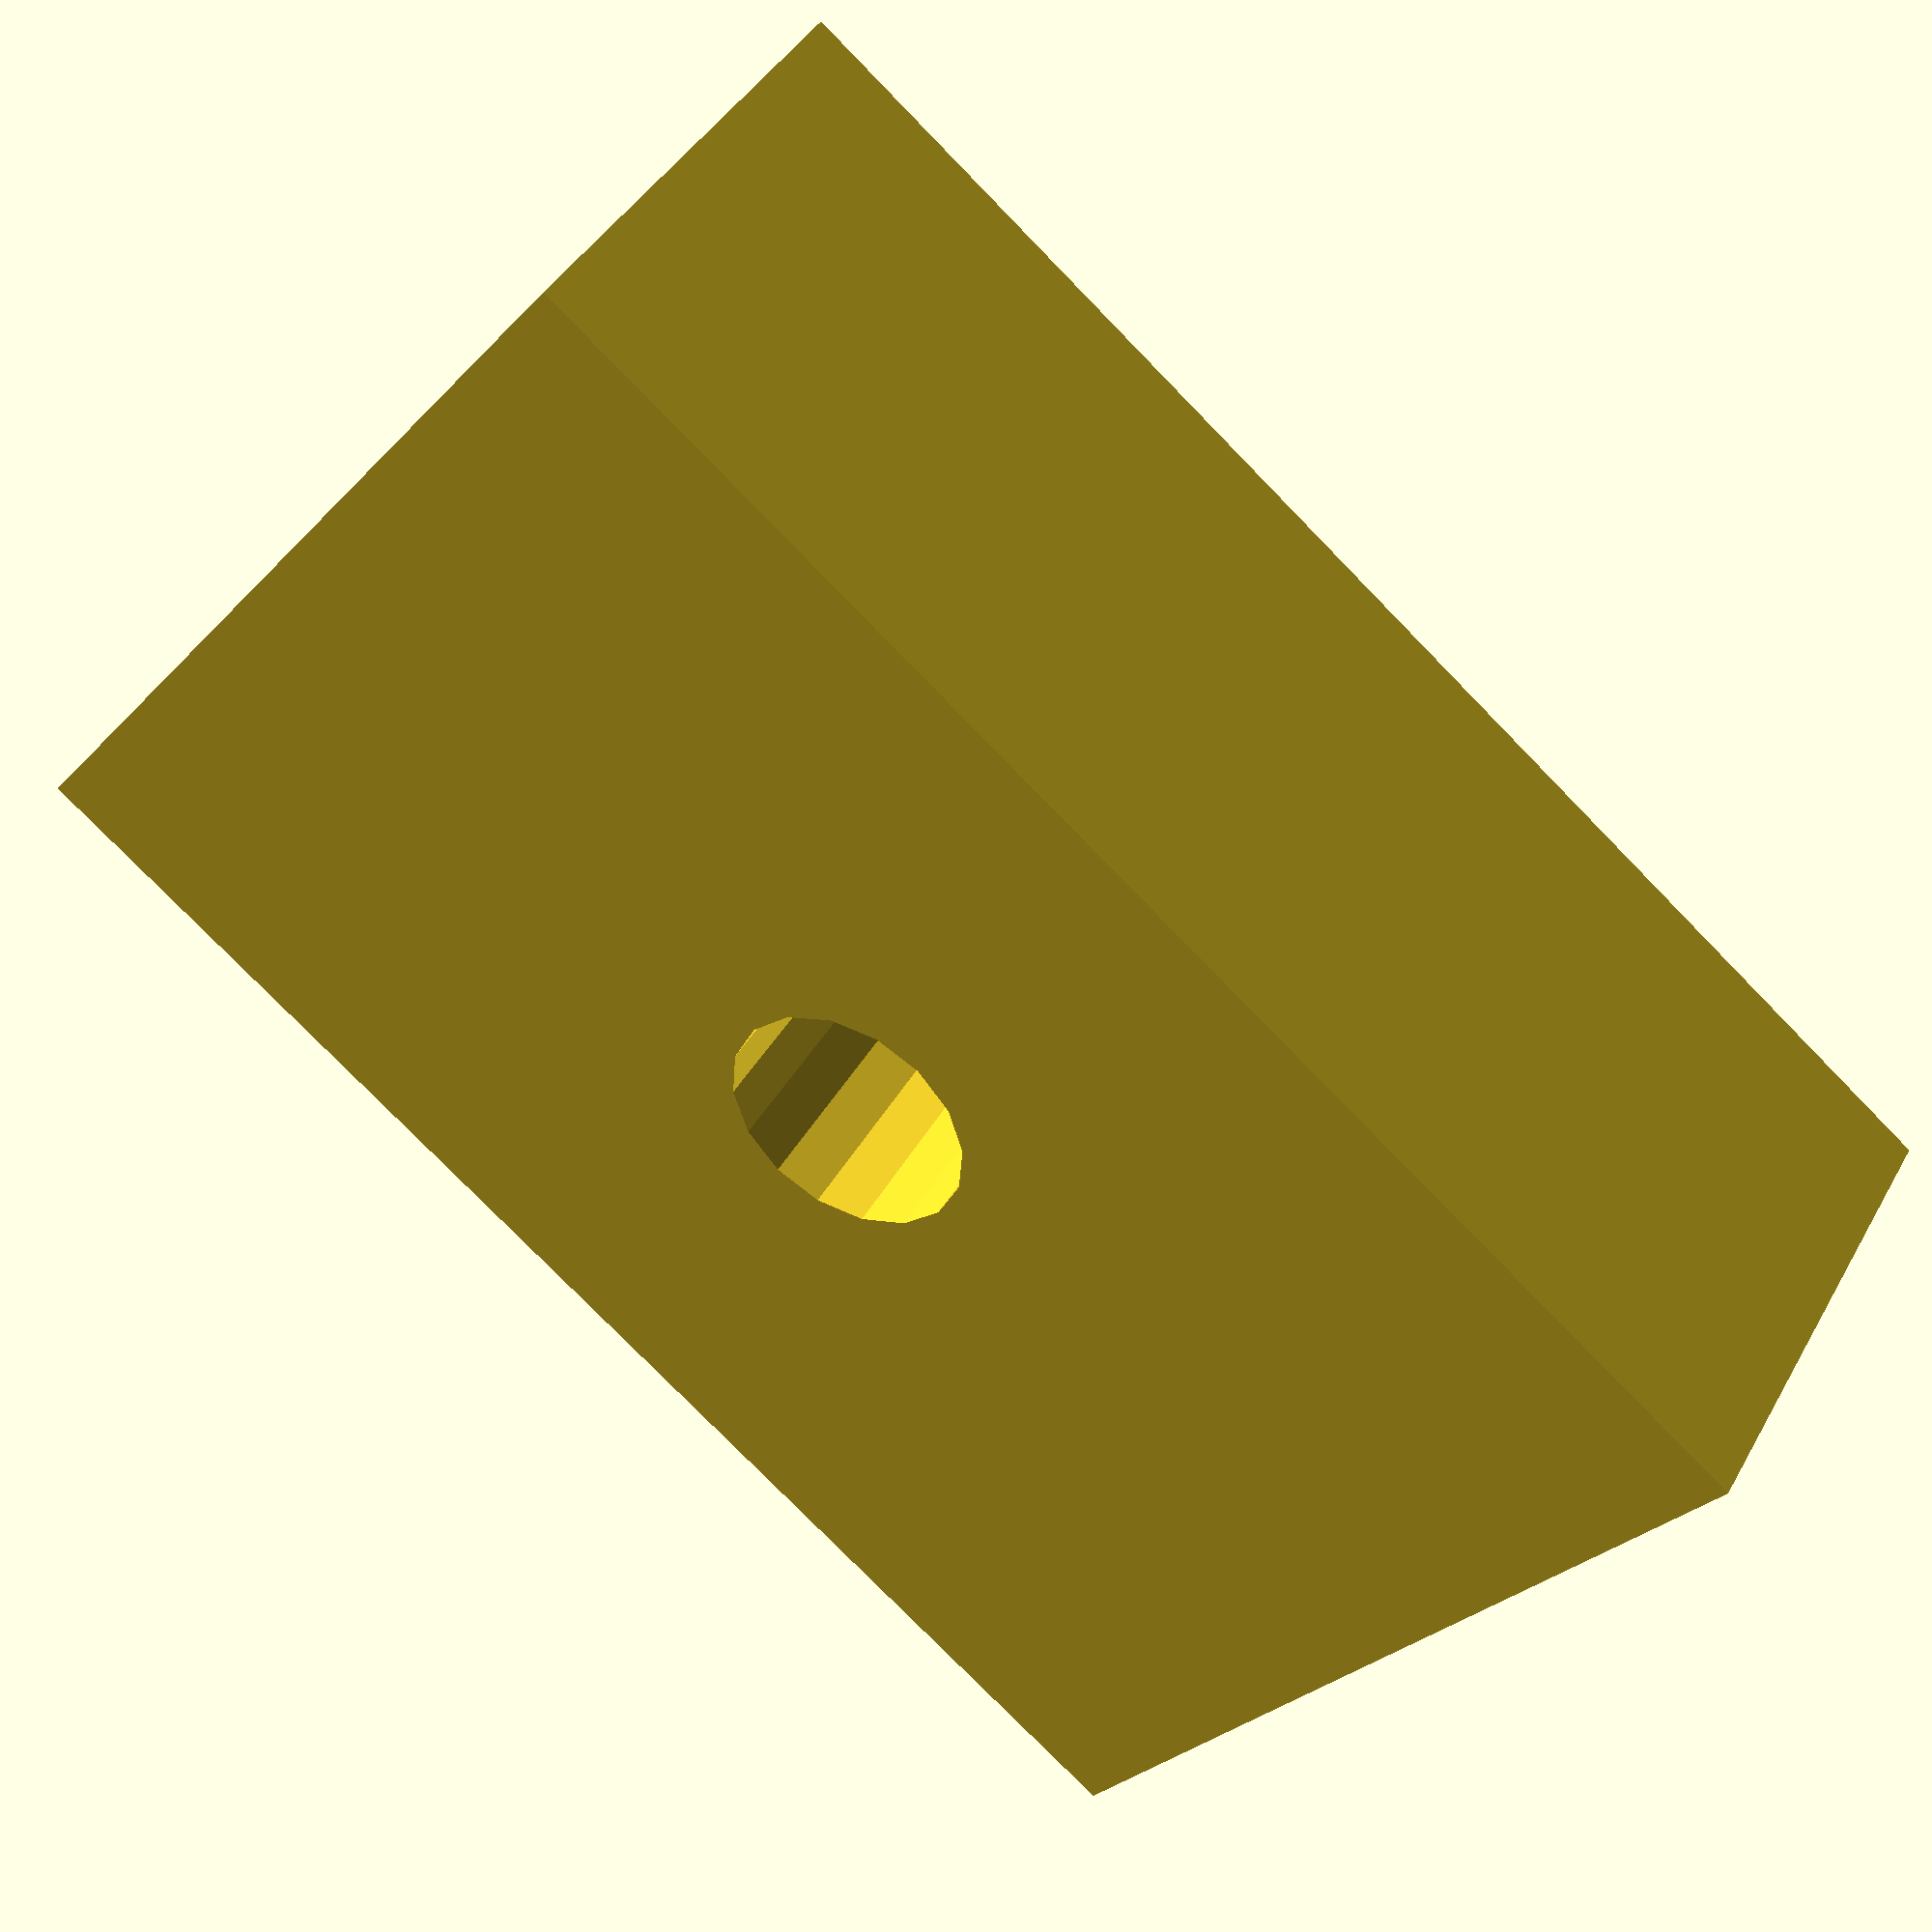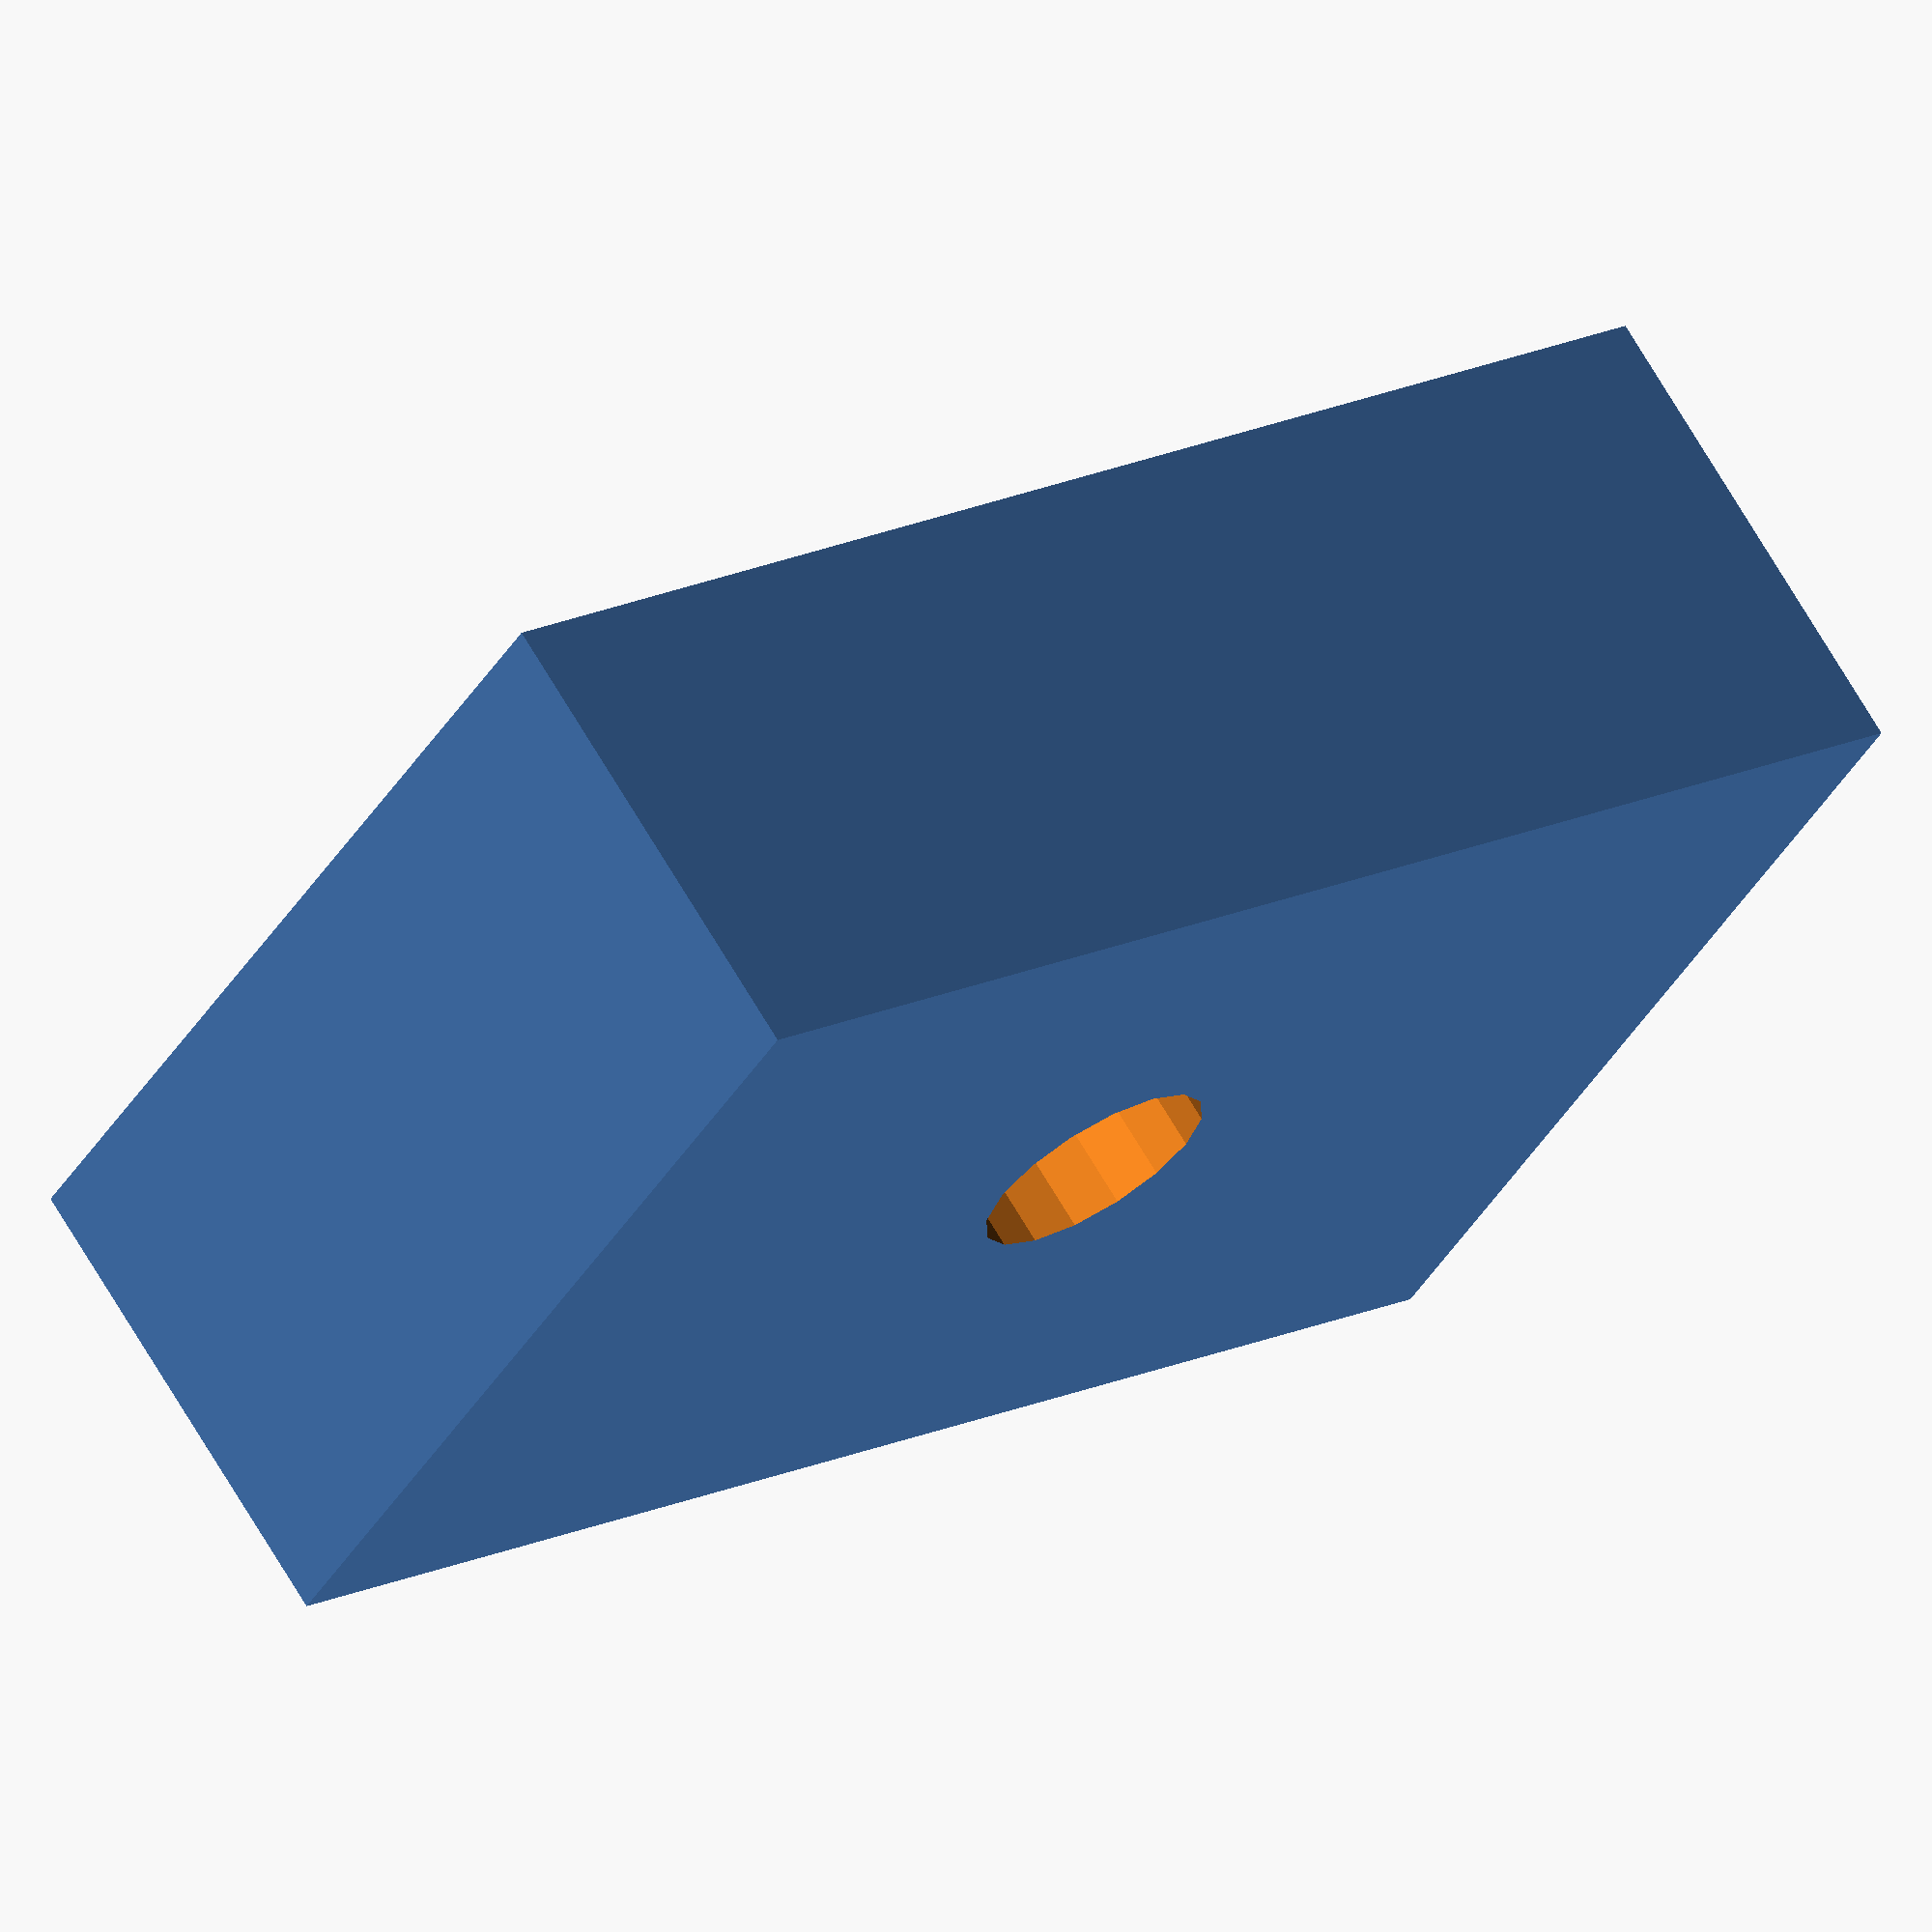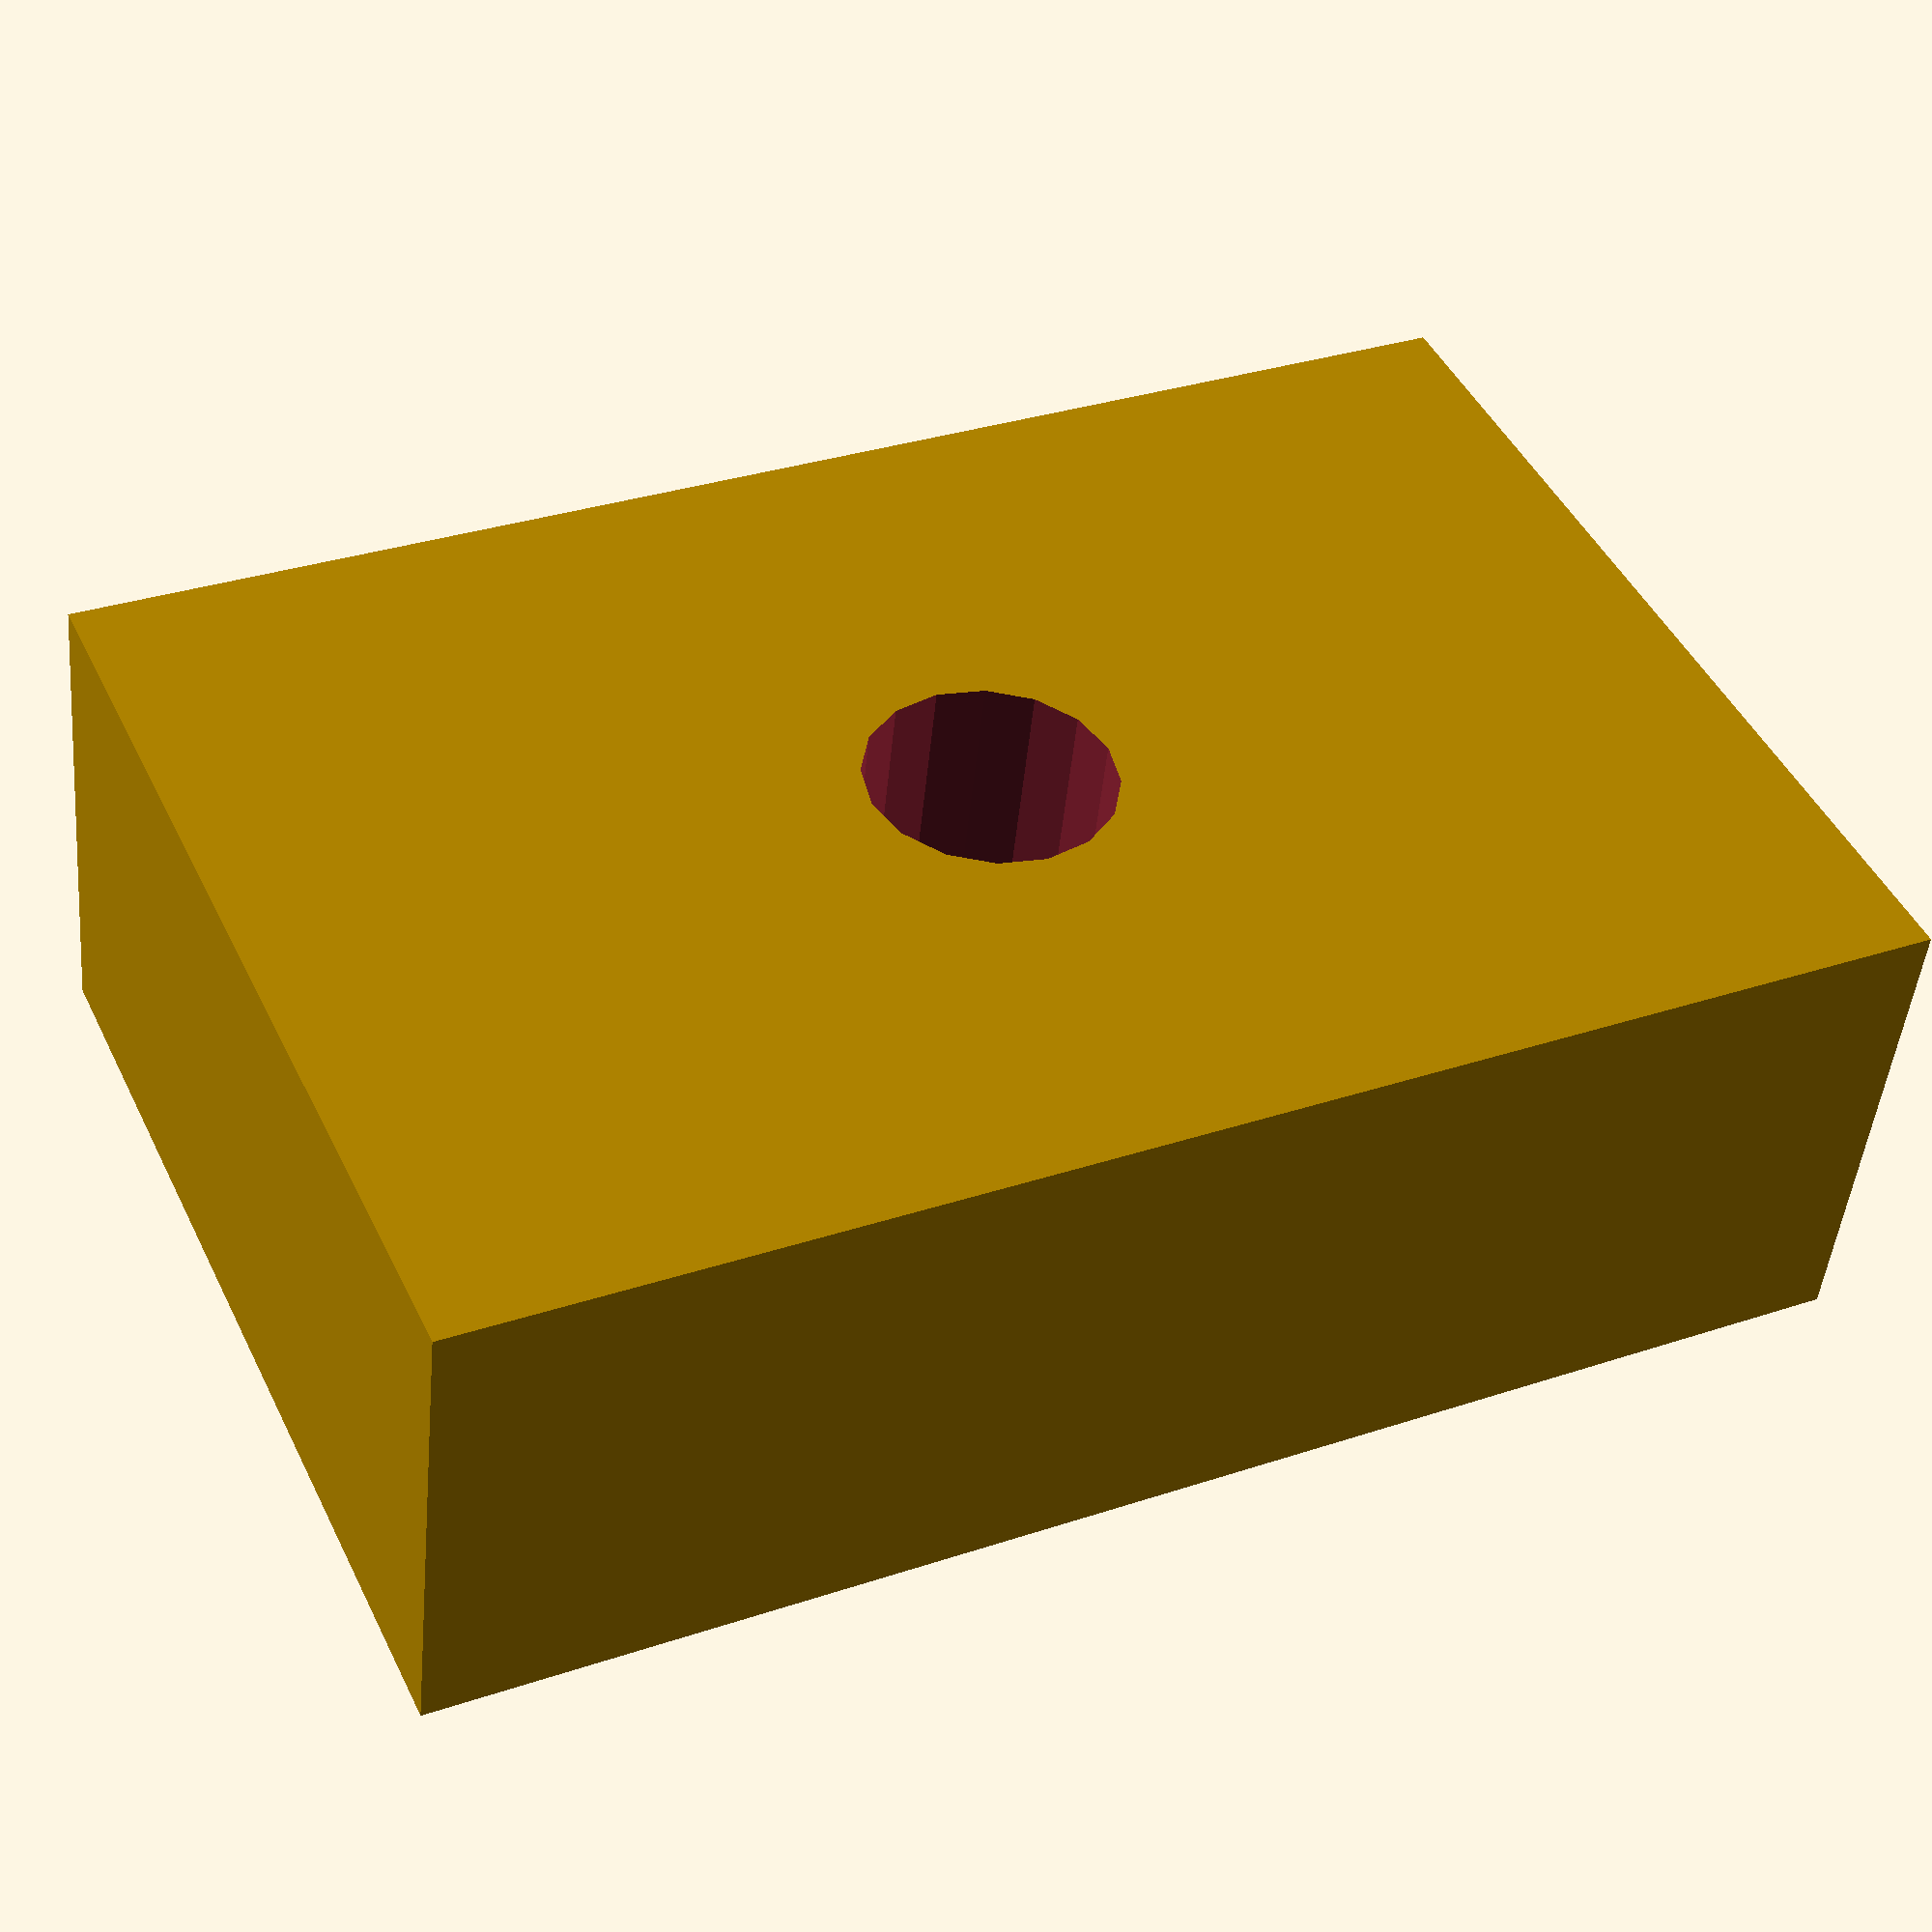
<openscad>

// Dimensions for the rectangular block
block_length = 40;  // Length of the block
block_width = 20;   // Width of the block
block_height = 60;  // Height of the block

// Dimensions for the circular hole
hole_diameter = 10; // Diameter of the hole

// Main module to create the rectangular block with a circular hole
module rectangular_block() {
    // Create the rectangular block
    difference() {
        // Base block
        cube([block_length, block_width, block_height], center = true);
        
        // Circular hole
        rotate([90, 0, 0])  // Align the hole perpendicular to the largest face
        translate([0, 0, 0])  // Center the hole
        cylinder(r = hole_diameter / 2, h = block_length + 2, center = true);
    }
}

// Call the module to render the model
rectangular_block();


</openscad>
<views>
elev=258.2 azim=320.5 roll=315.7 proj=p view=wireframe
elev=342.9 azim=227.4 roll=226.6 proj=o view=wireframe
elev=328.5 azim=12.9 roll=64.5 proj=p view=solid
</views>
